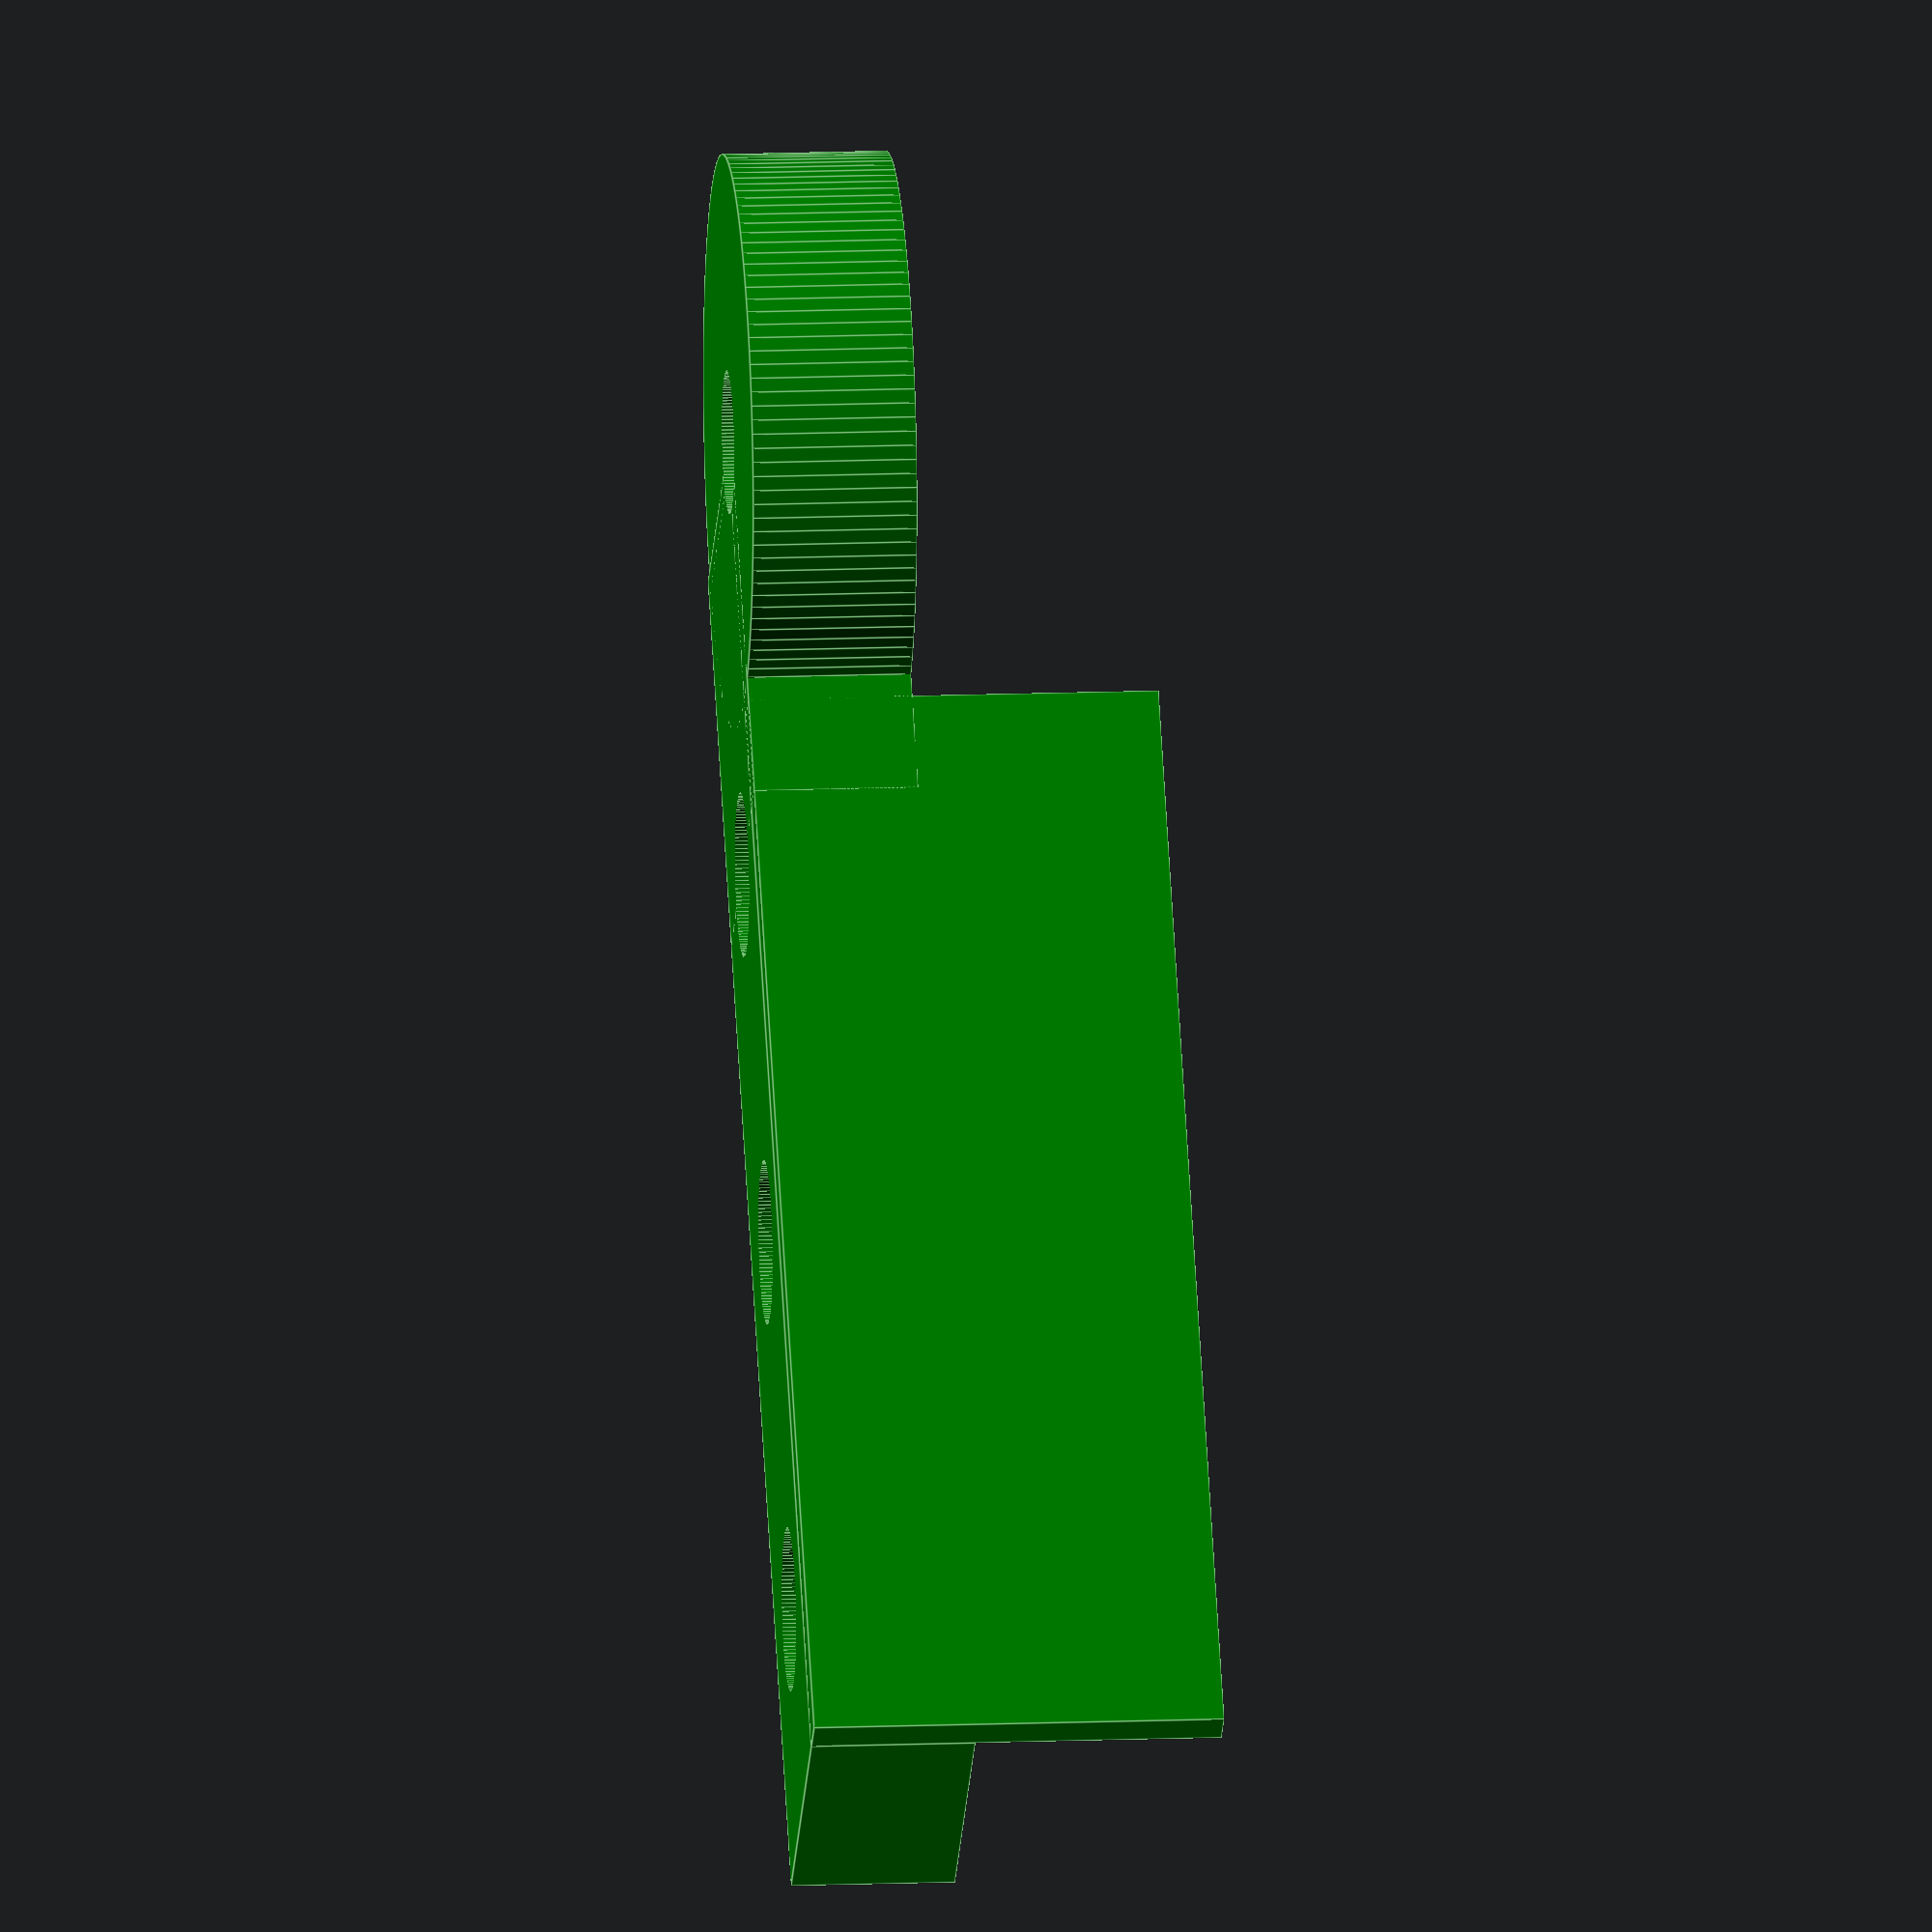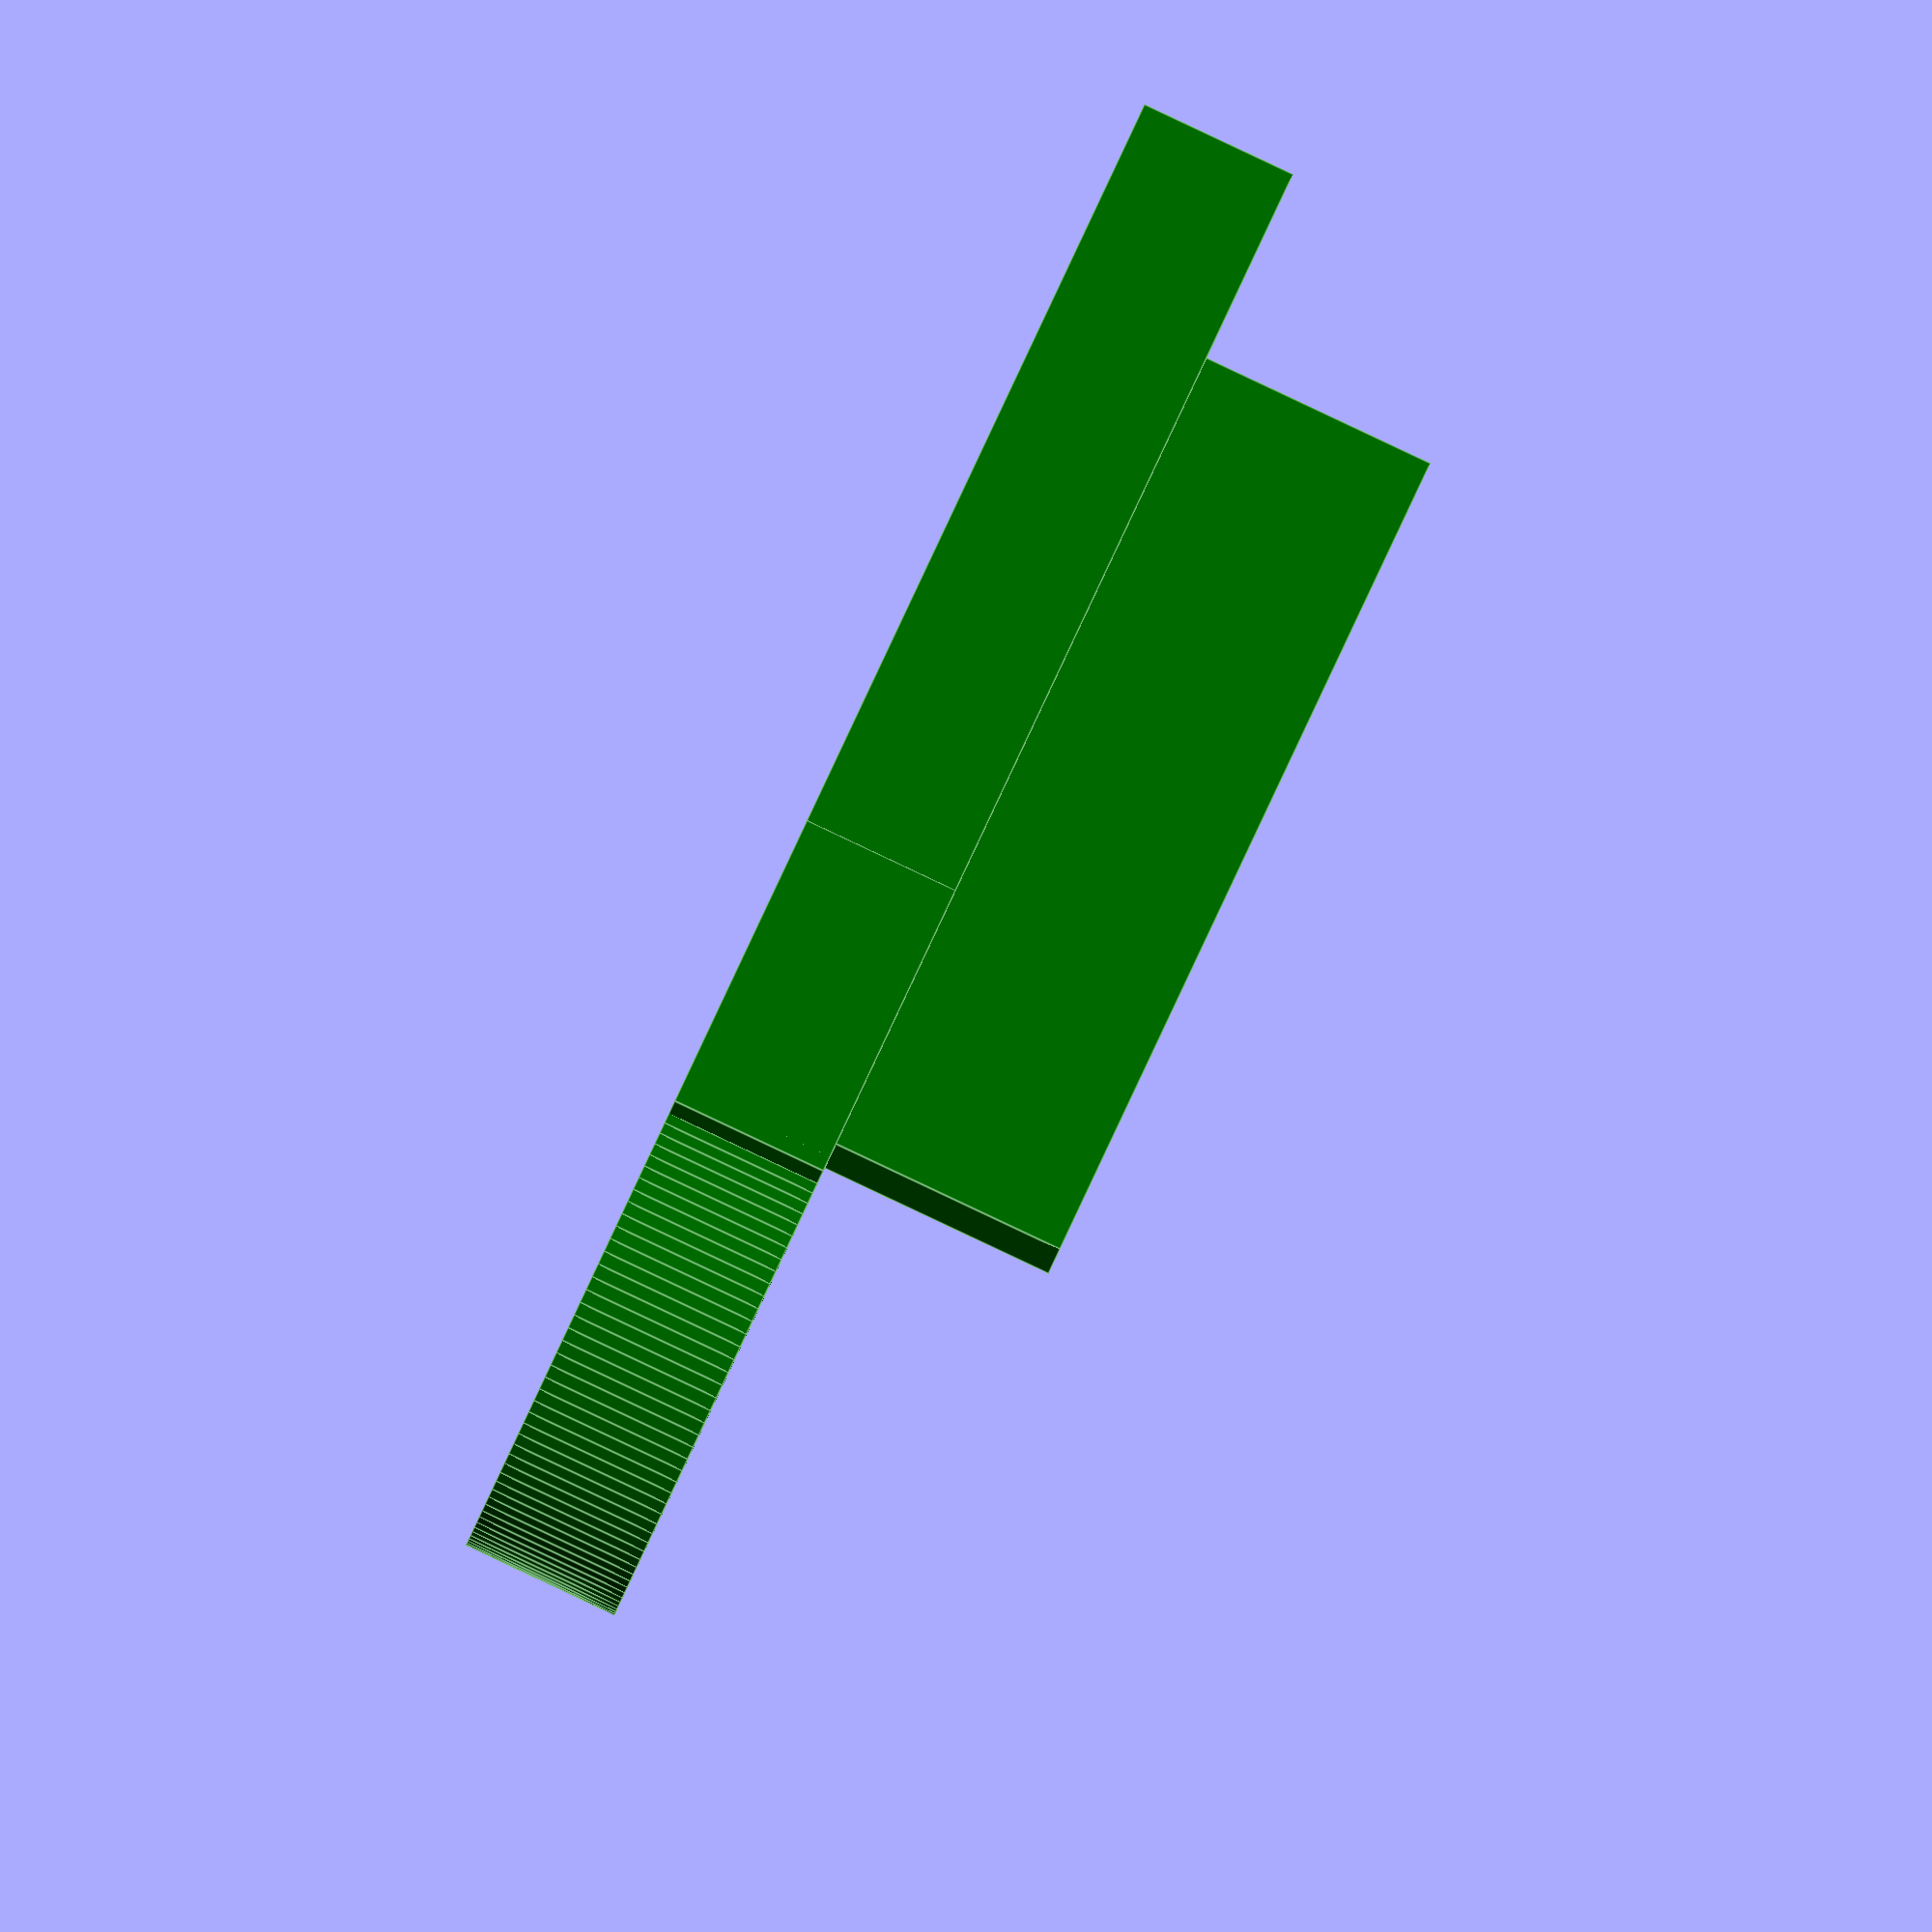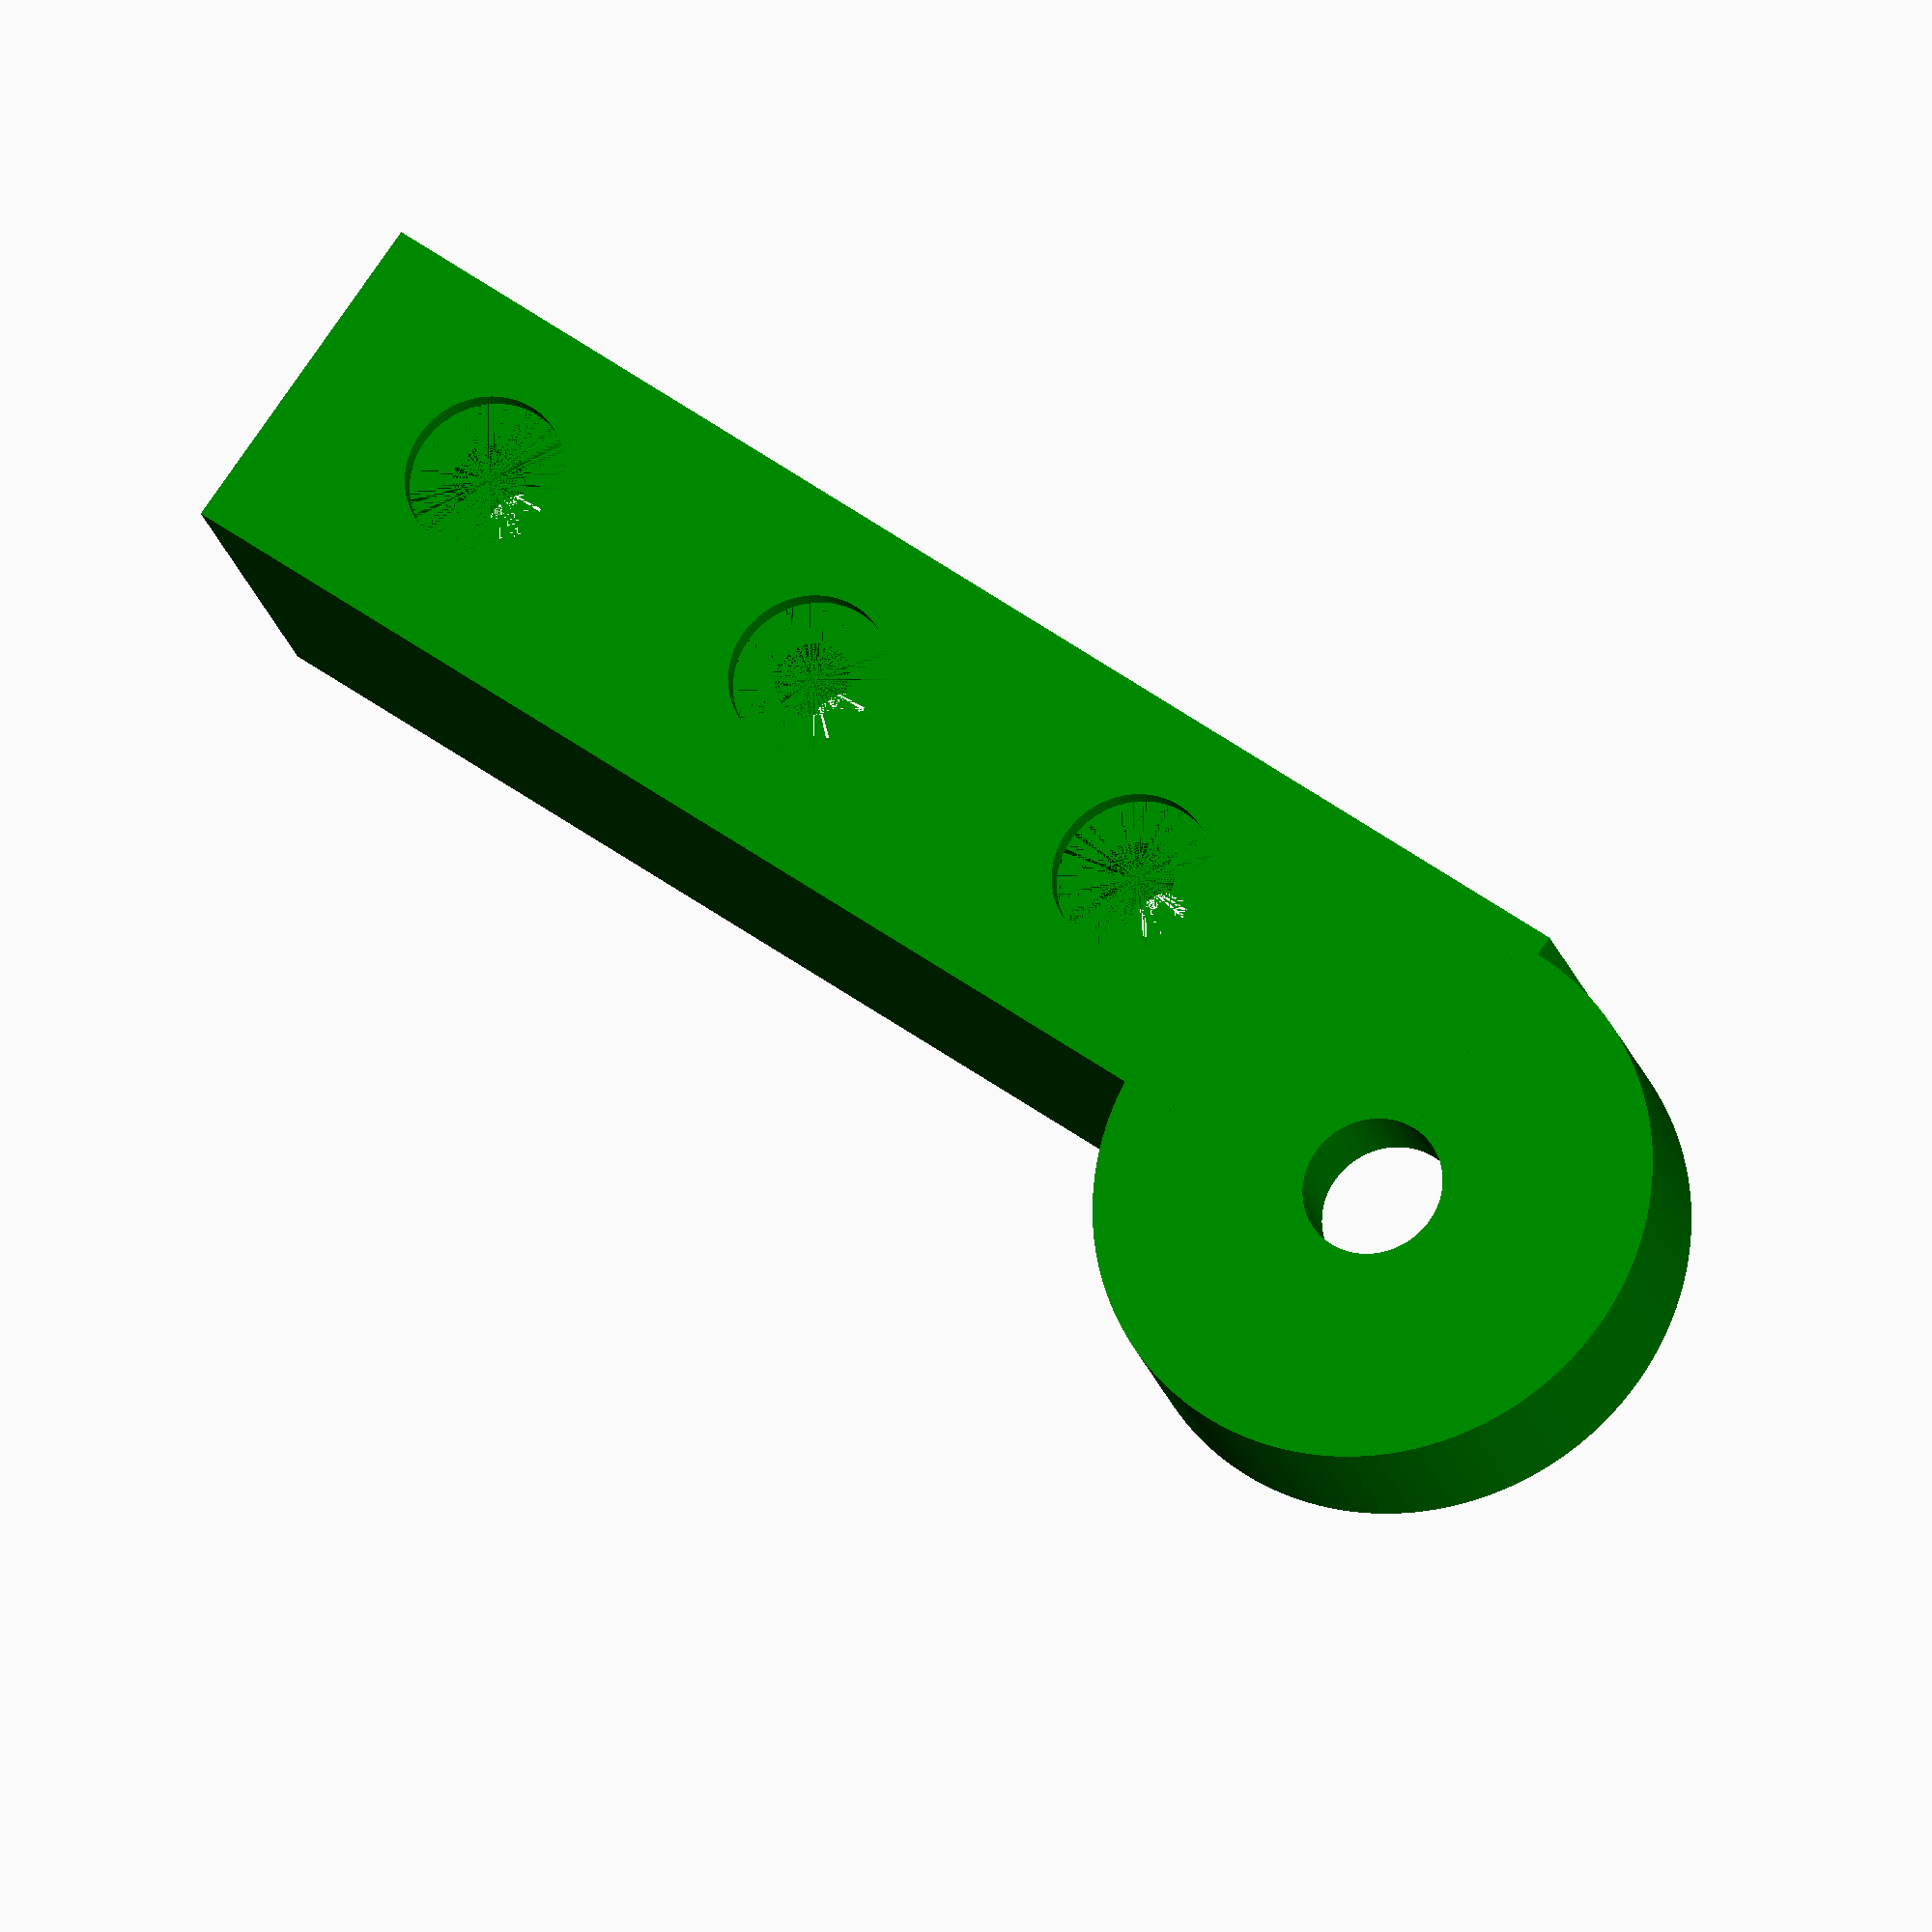
<openscad>
/**
 * Martin Egli
 * 2024-09-07
 */
module axle_cut(loc_res = 32) {
    color("Red") {
        translate([0, 0, -2])
        cylinder(d = 14, h = 4+2, $fn = loc_res);
        translate([0, 0, -2])
        cylinder(d = 7, h = 40+2, $fn = loc_res);
    }
}

module screw_cut(loc_res = 32) {
    translate([0, 0, -10])
    cylinder(d = 8, h = 10, $fn = loc_res);
    translate([0, 0, 0])
    cylinder(d1 = 8, d2 = 3.8, h = 3, $fn = loc_res);
    translate([0, 0, 0])
    cylinder(d = 3.8, h = 20, $fn = loc_res);
}
*screw_cut();

module bender1(col = "Green", loc_res = 32) {
    color(col)
    difference() {
        union() {
            translate([0, 0, 0])
            cylinder(d = 28, h = 8, $fn = loc_res);
            
            translate([1, -15, 0])
            cube([70, 15, 8]);
            
            translate([15, 0, -(20-8)])
            cube([71-15, 2, 20]);
            translate([0, -15, 0])
            cube([20, 17, 8]);
        }    
        // cut
        axle_cut(loc_res = loc_res);
        // 3.5 mm holes
        translate([20, -7, 7])
        rotate([180, 0, 0])
        screw_cut(loc_res = loc_res);
        translate([40, -7, 7])
        rotate([180, 0, 0])
        screw_cut(loc_res = loc_res);
        translate([60, -7, 7])
        rotate([180, 0, 0])
        screw_cut(loc_res = loc_res);
    }
}

module bender2(col = "blue", loc_res = 32) {
    color(col)
    difference() {
        union() {
            translate([0, 0, 8.2])
            cylinder(d = 30, h = 8, $fn = loc_res);
            
            translate([-(71), -15, 0])
            cube([70-14, 15, 8+8.2]);
            
            translate([-(71), 0, -(20-8)])
            cube([71-15, 2, 20+8.2]);
            translate([-20, -15, 8.2])
            cube([20, 17, 8]);
        }    
        // cut
        axle_cut(loc_res = loc_res);
        // 3.5 mm holes
        translate([-20, -7, 7])
        rotate([180, 0, 0])
        screw_cut(loc_res = loc_res);
        translate([-40, -7, 7])
        rotate([180, 0, 0])
        screw_cut(loc_res = loc_res);
        translate([-60, -7, 7])
        rotate([180, 0, 0])
        screw_cut(loc_res = loc_res);
    }
}
module puttogether(loc_res = 32) {
    *rotate([90, 0, 0])
    axle_cut(loc_res = loc_res);
    
    *color("LightBlue")
    translate([0, 0, -20])
    cube([100, 100, 20]);
    *color("LightGreen")
    translate([-100, 0, -20])
    cube([100, 100, 20]);
    
    translate([0, 0, 0])
    rotate([90, 0, 0])
    bender1();
    translate([0, 0, 0])
    rotate([90, 0, 0])
    bender2();
    
}
*puttogether();

// print parts
bender1(loc_res = 128); // 1 x
*bender2(loc_res = 128); // 1 x

*mirror([0, 0, 1])
bender1(loc_res = 128); // 1 x mirrored
*mirror([0, 0, 1])
bender2(loc_res = 128); // 1 x mirrored
</openscad>
<views>
elev=166.0 azim=229.2 roll=95.0 proj=o view=edges
elev=270.1 azim=139.0 roll=115.2 proj=o view=edges
elev=200.9 azim=36.1 roll=166.4 proj=o view=solid
</views>
